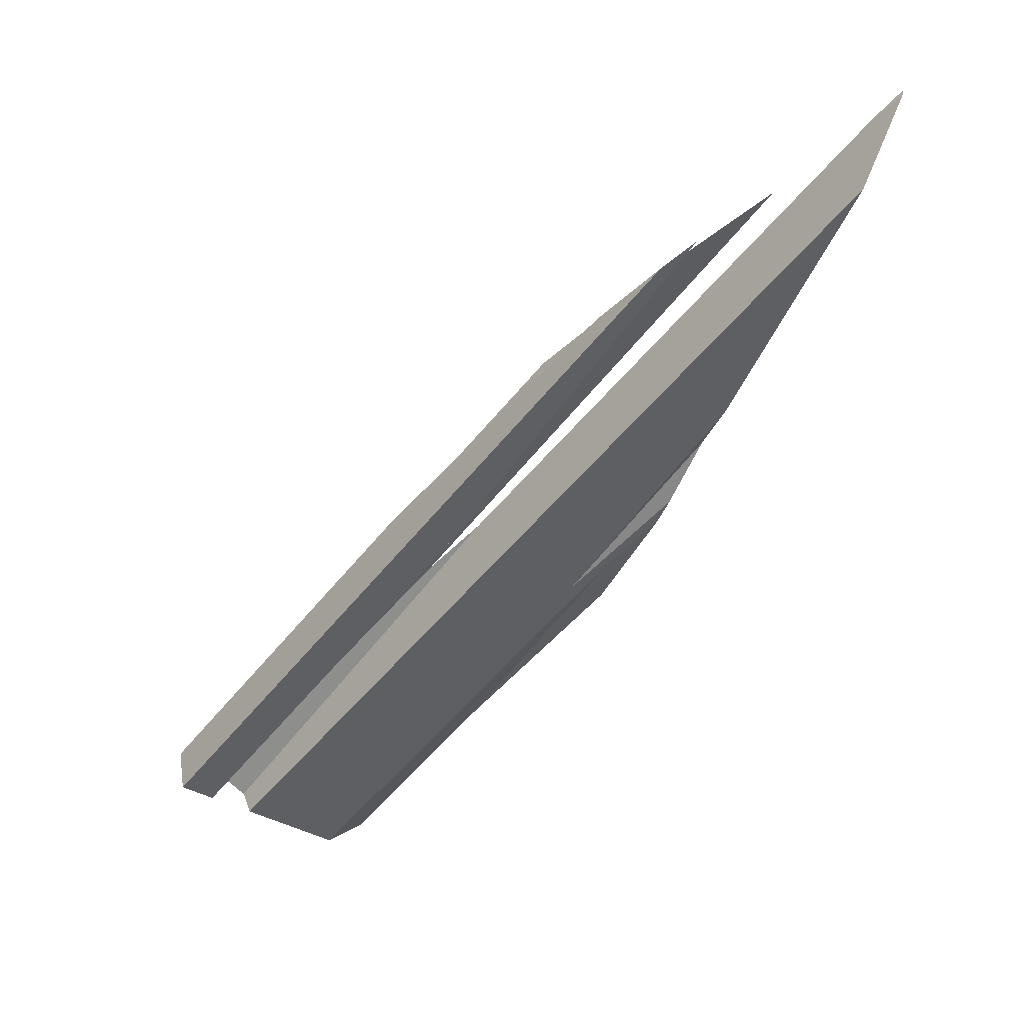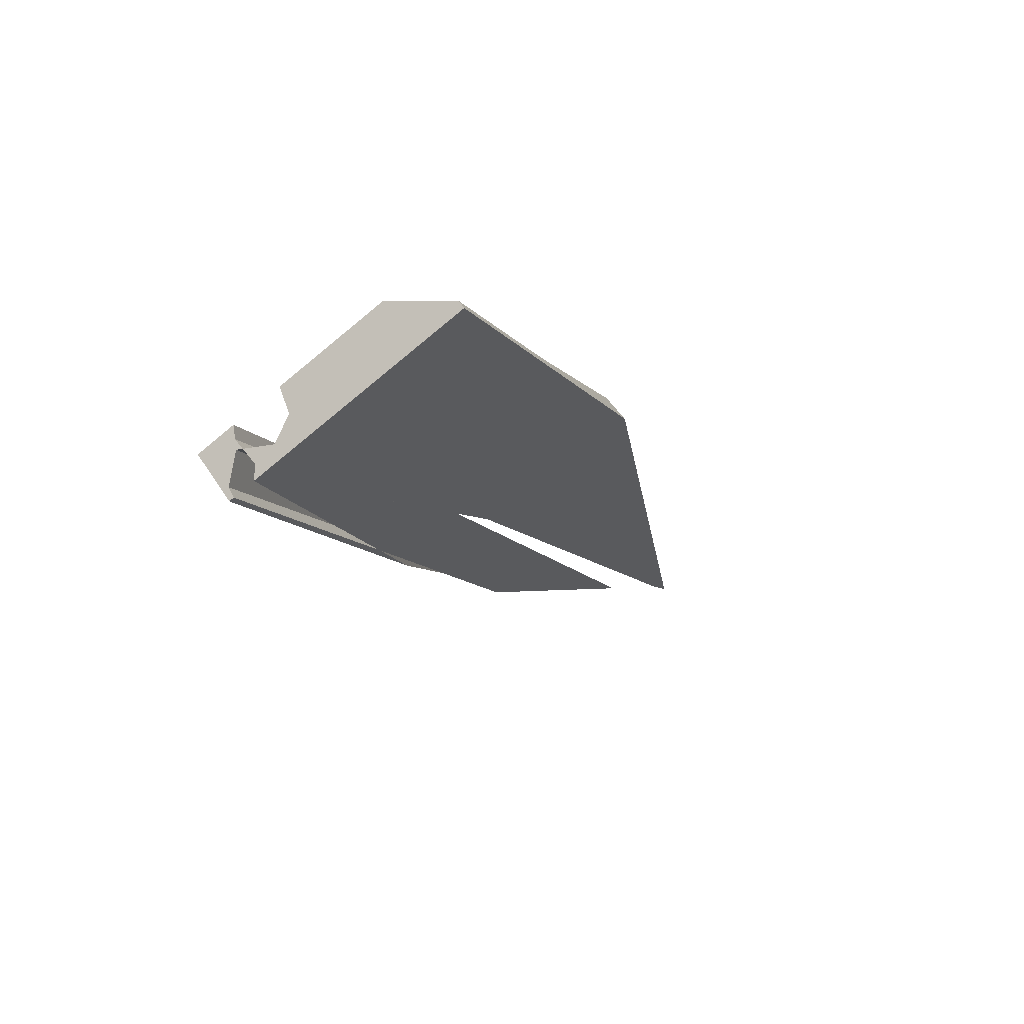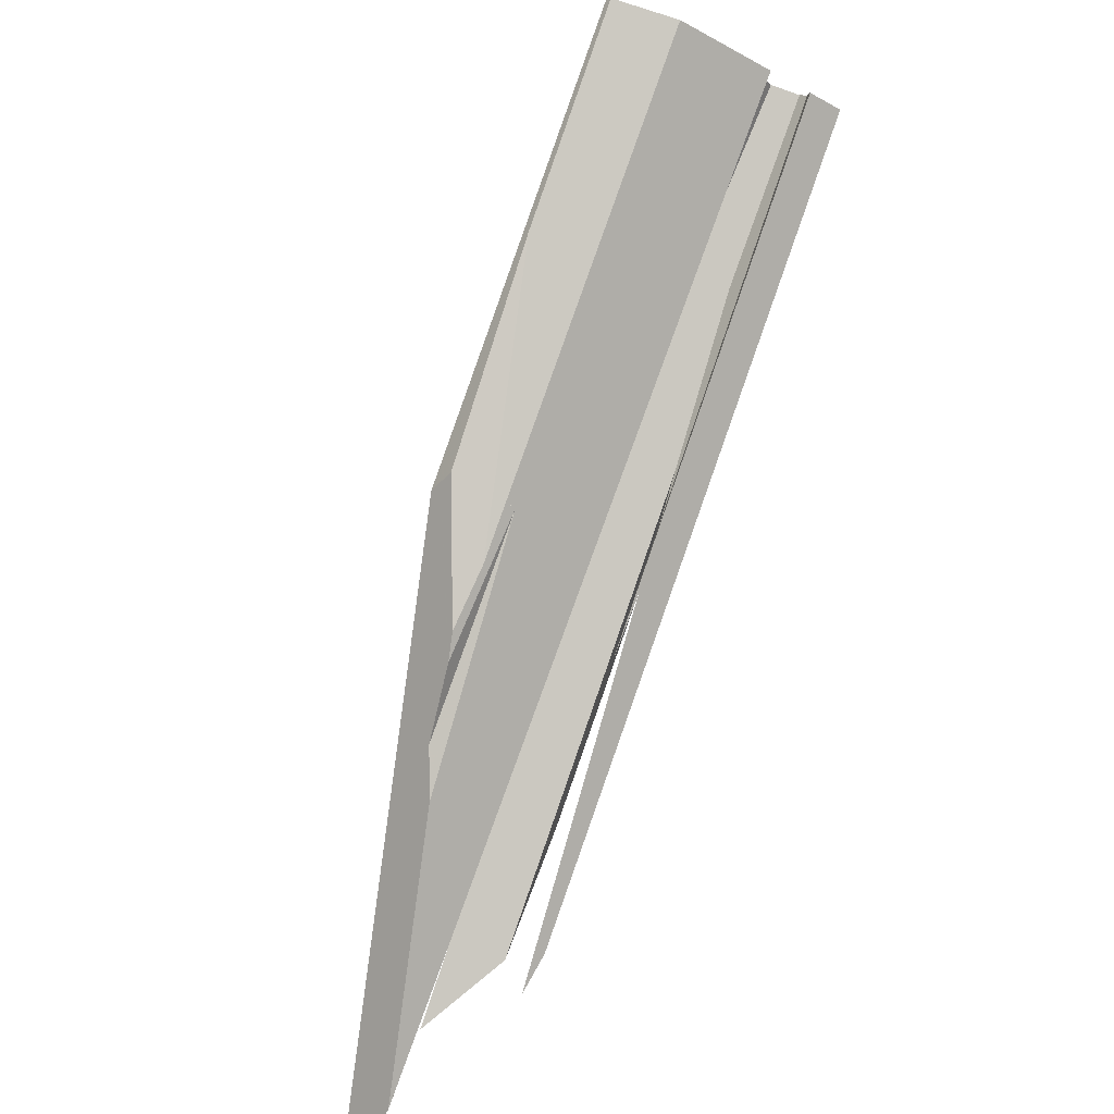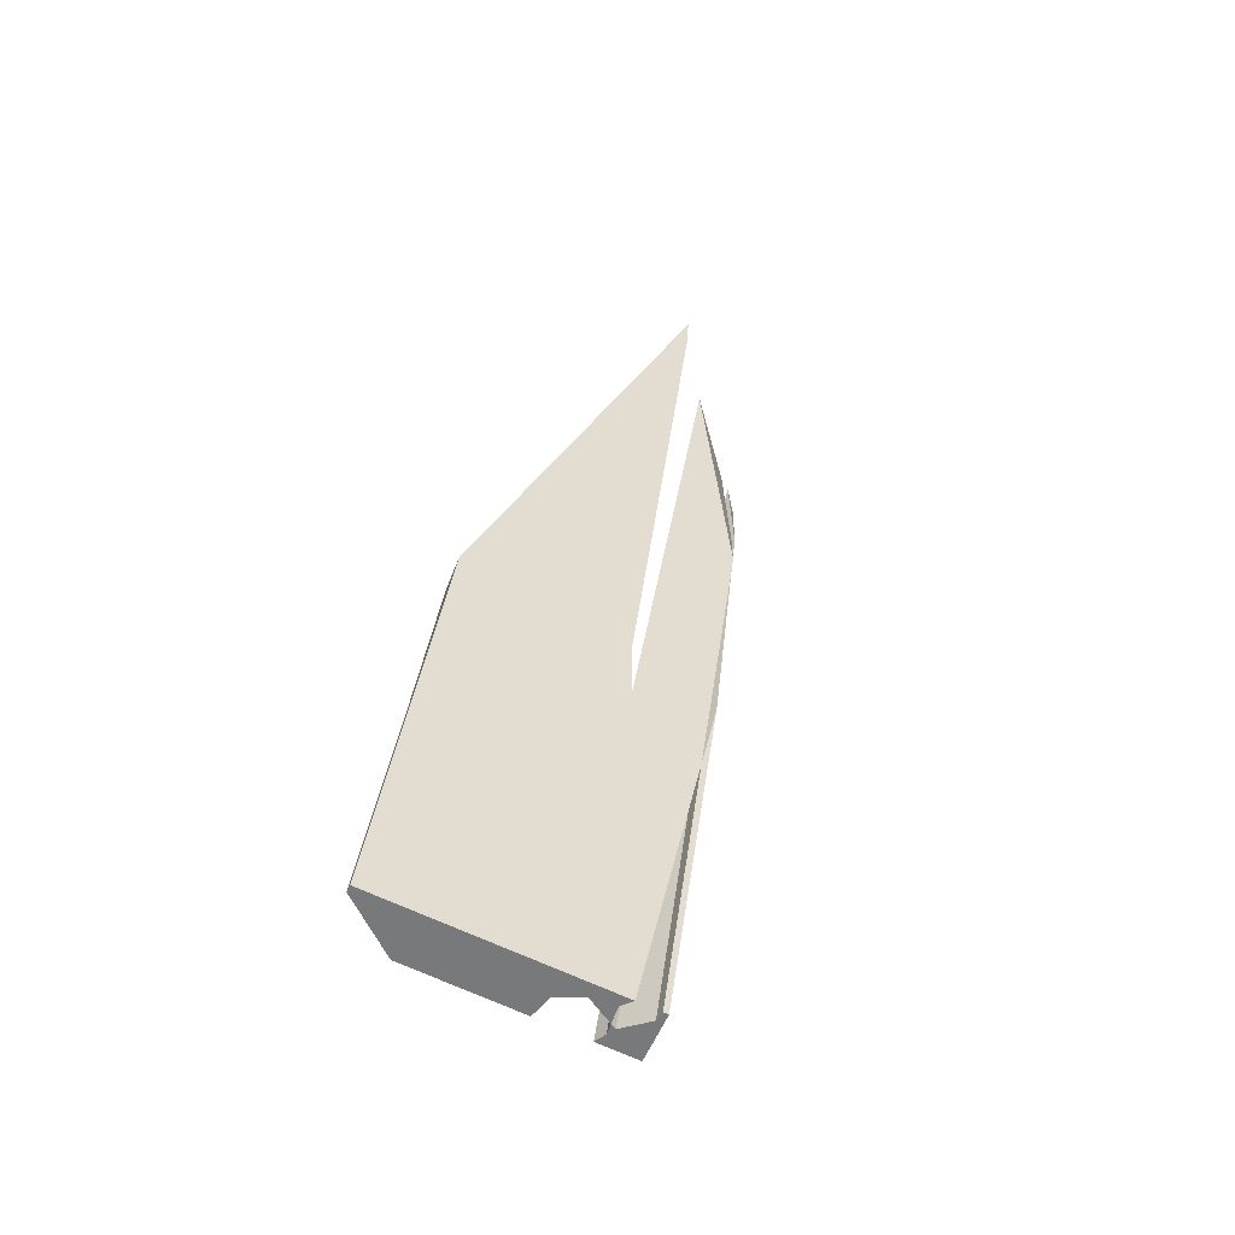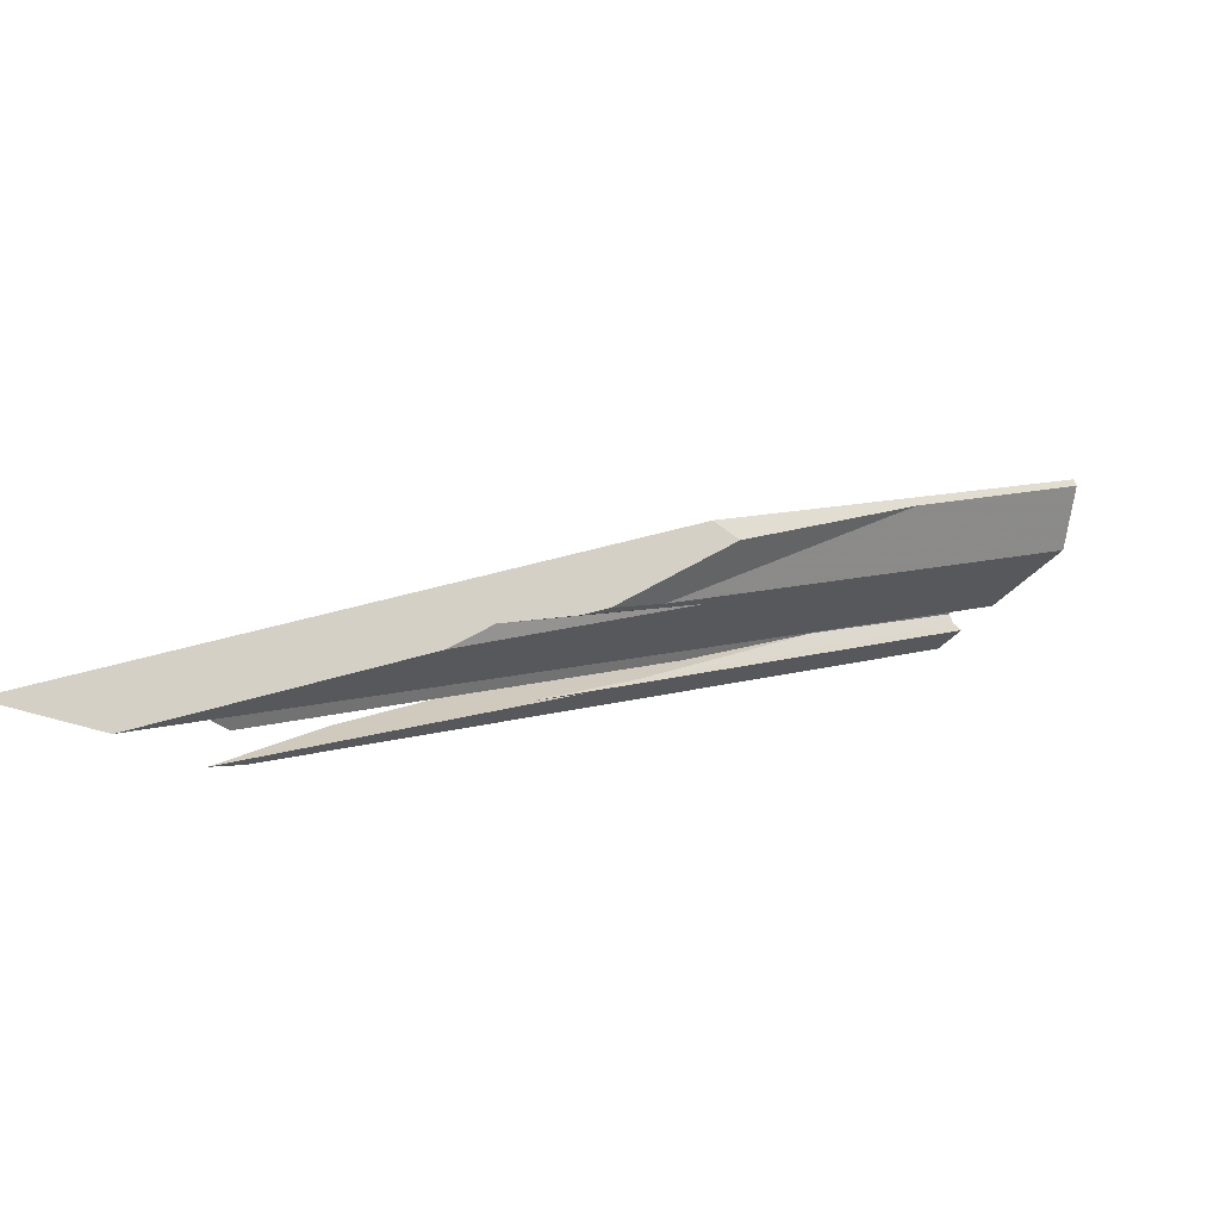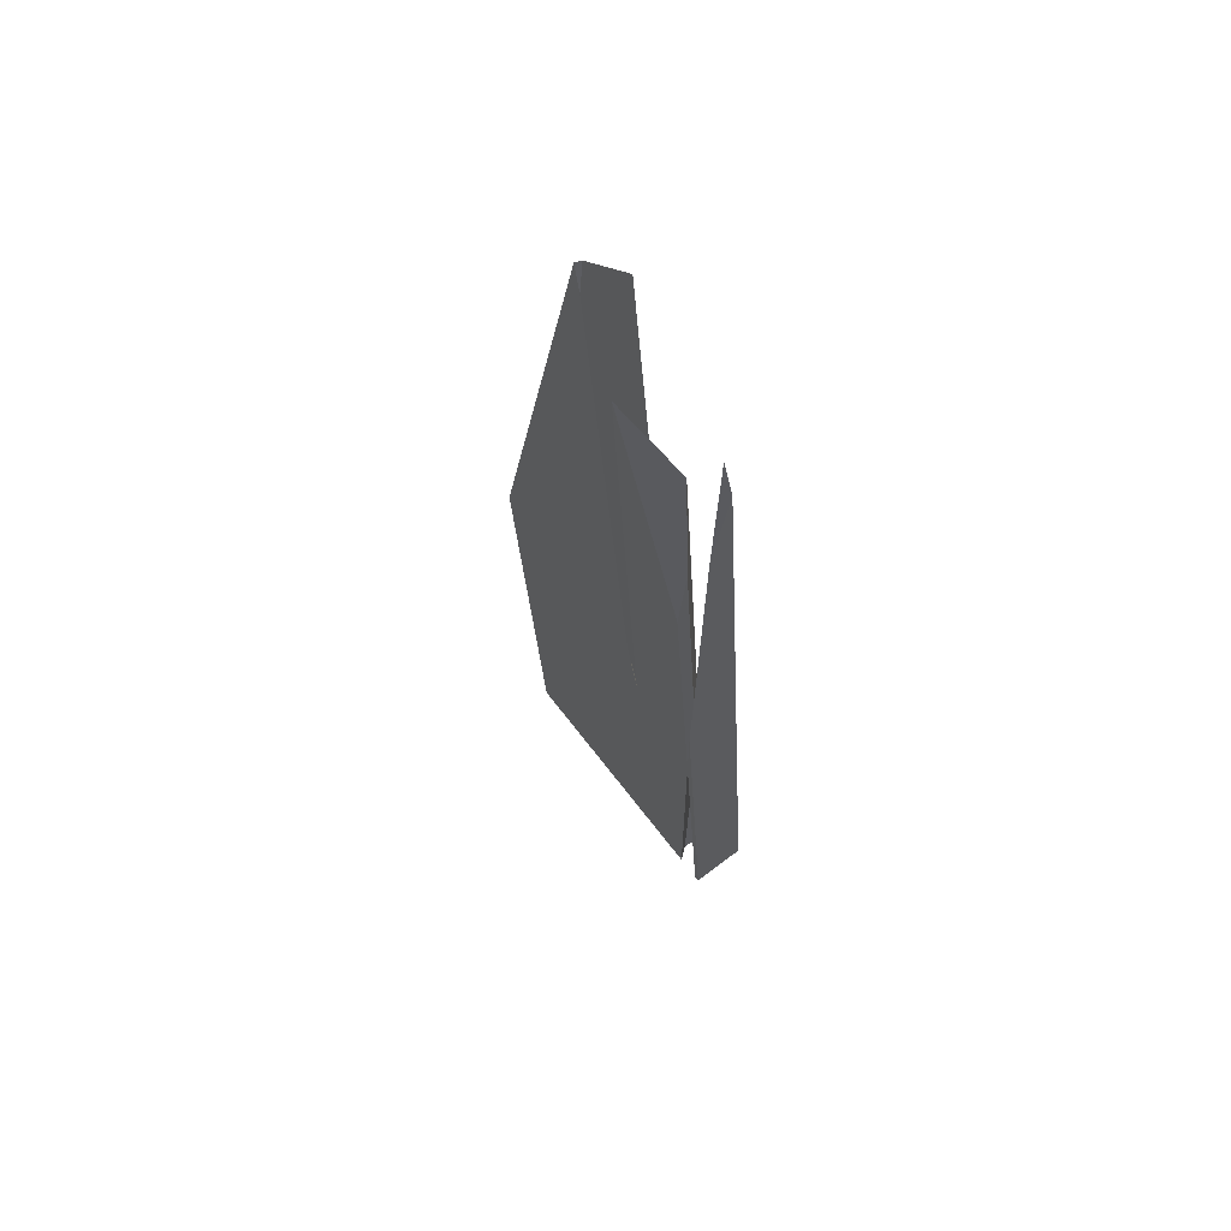
<metadata>
{"format":"obj","ext":"obj","renderer":"f3d","projection":"perspective","resolution":1024,"background":"white","views":[{"elev":-70.4,"azim":-175.6,"up":"+Y"},{"elev":39.6,"azim":135.0,"up":"+Z"},{"elev":37.7,"azim":-43.6,"up":"+Z"},{"elev":44.0,"azim":49.9,"up":"+Y"},{"elev":-10.3,"azim":-85.6,"up":"+Y"},{"elev":-67.9,"azim":-68.2,"up":"+Z"}]}
</metadata>
<code>
o WoodenBrokenPlanks_756
v 58.25 27.94 -290.8
v 30.38 19.02 -320.2
v 37.23 20.66 -314.2
v 59.02 27.57 -291.4
v 55.82 33 -290
v 55.74 32.48 -289.8
v 59.75 28.44 -292.3
v 56.29 32.77 -290.4
v 51.84 31.7 -294.3
v 43.8 28.47 -302.5
v 61.35 26.45 -293.2
v 39.61 14.82 -334.1
v 70.4 25.1 -301.2
v 70 22.27 -300
v 25.57 7.739 -347.6
v 30.66 10.95 -343.1
v 41.68 14.65 -326.6
v 22.84 7.284 -349.5
v 68.09 23.19 -298.5
v 45.41 16.26 -322.8
v 49.45 18.24 -319.9
v 46.8 17.69 -325.6
v 68.15 24.01 -298.8
v 70.04 25.36 -301
v 68.47 24.46 -299.3
v 67.7 23.38 -298.2
v 38.14 13.61 -330.1
v 68.21 24.82 -299.1
v 57.83 21.61 -310.2
v 70.51 25.9 -301.6
v 70.22 26.04 -301.4
v 48.88 18.83 -324.7
v 53.17 20.51 -319.5
v 68.93 26.67 -300.4
v 68.31 26.13 -299.6
v 68.56 26.85 -300.1
v 68.15 26.78 -299.7
v 16.52 11.53 -351.9
v 23.43 9.722 -348.2
v 26.62 14.94 -340.8
v 61.86 25.26 -305.9
v 35.03 14.62 -338.8
v 31.42 12.62 -341.9
v 66.93 26.59 -298.5
v 45.95 21.48 -319.6
v 34.04 19.65 -317.5
v 30.38 19.02 -320.2
v 25.53 17.46 -325.3
v 25.47 17.42 -325.4
v 61.34 30.33 -294.4
v 56.29 32.77 -290.4
v 51.84 31.7 -294.3
v 43.8 28.47 -302.5
v 30.71 24.79 -316.9
v 31.11 24.22 -316
v 17.42 16.4 -340.4
v 22.57 16.42 -330.7
v 64.76 24.8 -295.9
v 65.37 26.35 -296.9
v 63.82 29.14 -296.3
v 20.75 14.44 -333.7
v 6.912 9.271 -358.9
v 6.772 9.679 -359.2
v 10.19 7.774 -352.4
v 8.964 10.26 -357.2
v 41.67 20.46 -323.3
v 31.55 23.56 -315.1
v 26.53 18.09 -323.5
v 45.95 21.48 -319.6
v 65.78 28.19 -297.9
v 66.93 26.59 -298.5
v 68.08 27.08 -299.7
v 61.86 25.26 -305.9
f 1 6 10 2
f 10 9 8 7
f 10 7 3 2
f 17 20 21 12
f 21 22 12
f 12 16 18 17
f 21 25 24 22
f 15 18 16
f 17 27 20
f 26 23 20 27
f 20 23 28 29
f 21 20 29
f 25 21 29 28
f 22 33 32 12
f 24 31 33 22
f 33 34 35 21
f 35 29 21
f 33 21 22
f 38 39 21 29
f 38 29 40
f 21 39 43 22
f 22 43 42 33
f 42 43 39 38
f 36 41 37
f 29 35 28
f 28 44 45 40
f 28 40 29
f 41 45 44 37
f 7 51 52 47
f 52 53 47
f 7 47 3
f 57 46 49
f 49 48 55 56
f 55 54 56
f 49 56 57
f 61 46 57
f 61 57 56 62
f 56 63 62
f 61 62 64
f 62 63 65
f 62 65 66 58
f 66 59 58
f 62 58 64
f 47 53 67 68
f 68 67 55 48
f 69 71 59 66
f 73 37 71 69
f 37 73 36
f 12 13 14 15
f 12 15 16
f 13 12 32 30
f 1 2 3 4
f 1 4 5 6
f 4 7 8 5
f 6 5 9 10
f 9 5 8
f 7 4 11
f 11 4 3
f 17 18 15 14
f 17 14 19
f 23 19 14 13
f 13 24 25 23
f 19 23 26
f 26 27 17 19
f 28 23 25
f 24 13 30 31
f 33 31 30 32
f 35 34 36 37
f 38 40 41 42
f 41 36 34 42
f 34 33 42
f 35 37 44 28
f 41 40 45
f 46 3 47 48
f 46 48 49
f 7 50 51
f 53 52 54 55
f 52 51 50 56
f 52 56 54
f 58 59 60 7
f 60 50 7
f 58 7 11
f 46 61 64 11
f 64 58 11
f 46 11 3
f 56 50 60 65
f 60 66 65
f 56 65 63
f 53 55 67
f 48 47 68
f 69 66 60 70
f 59 71 70 60
f 70 72 73 69
f 72 70 71 37
f 36 72 37
f 73 72 36

</code>
